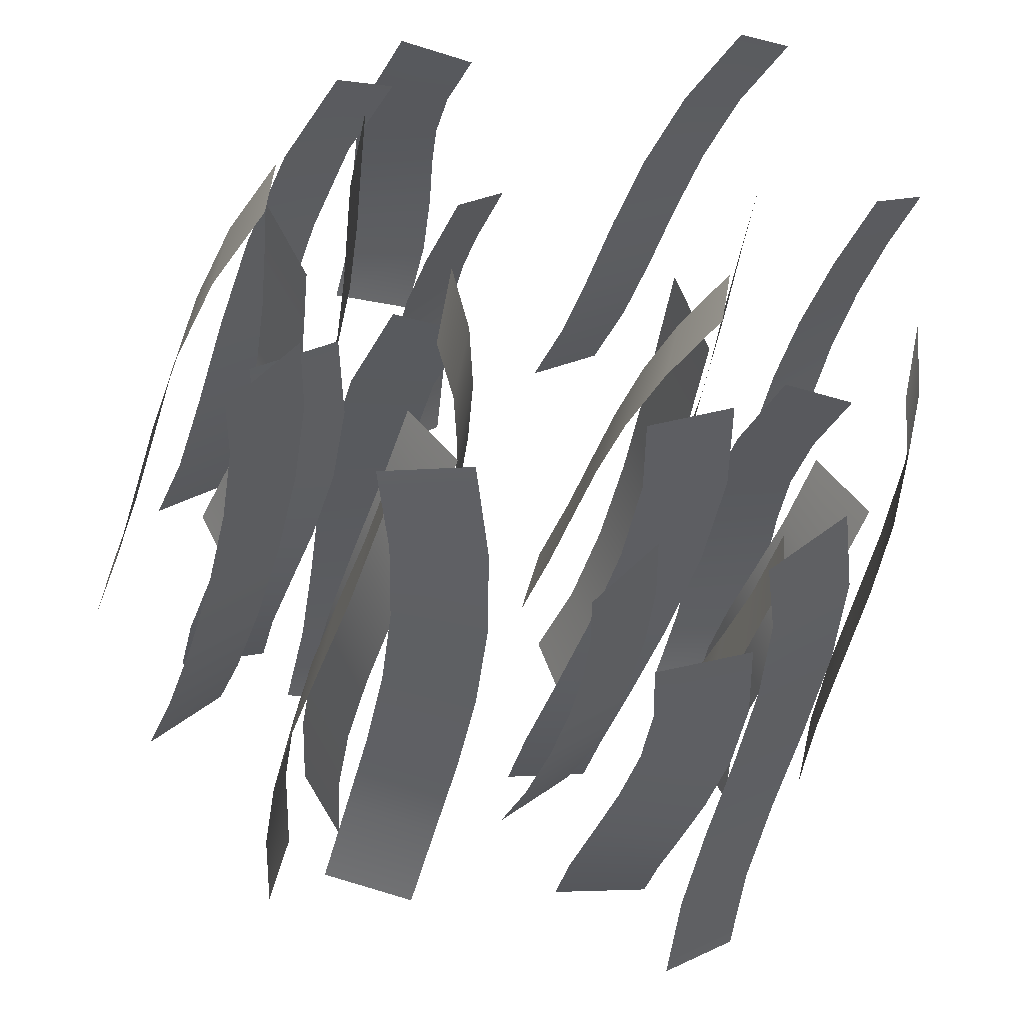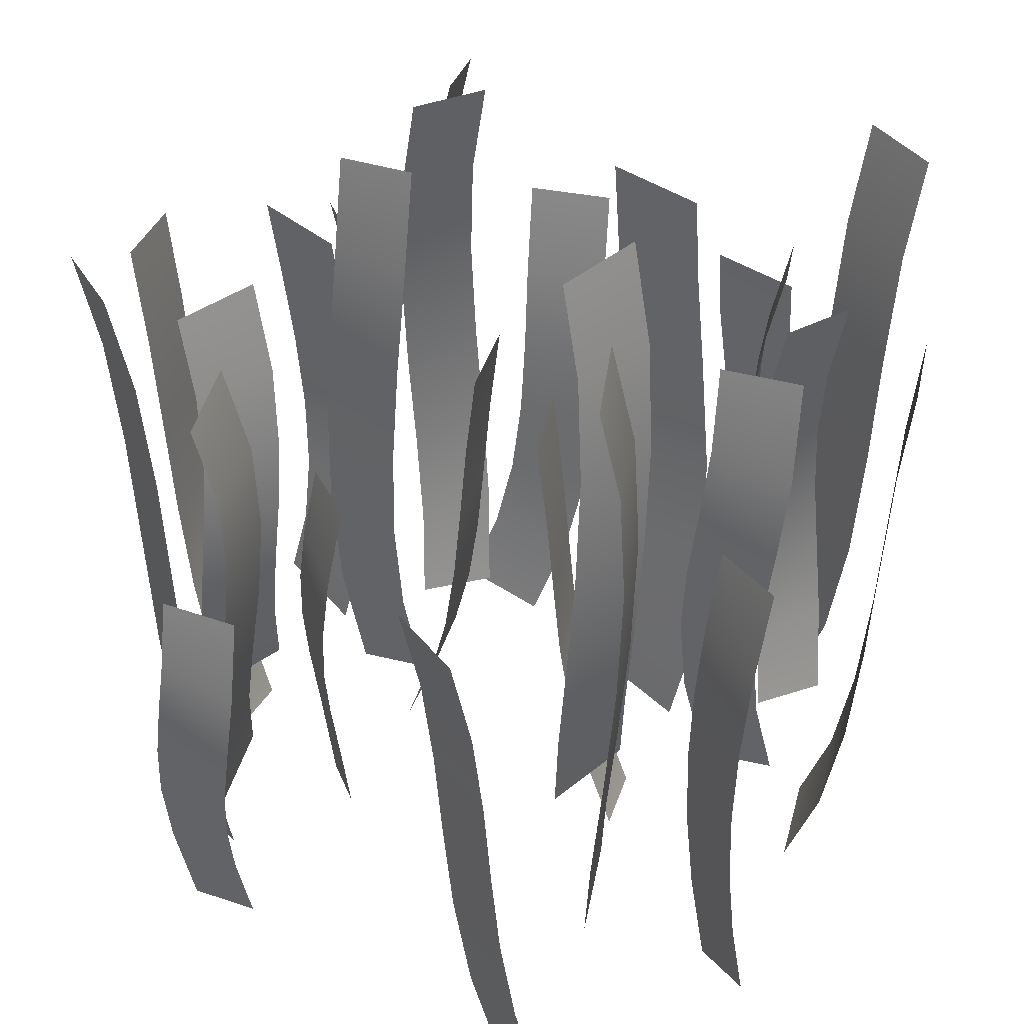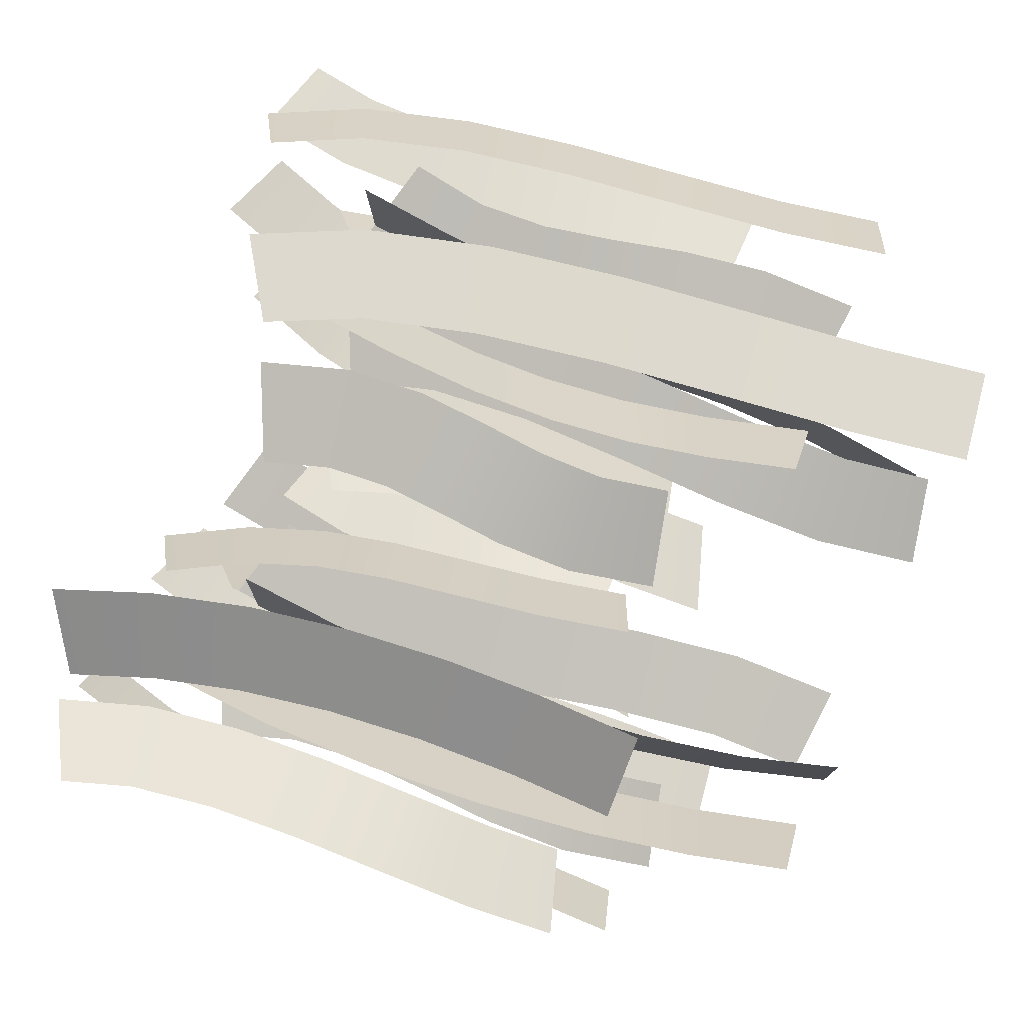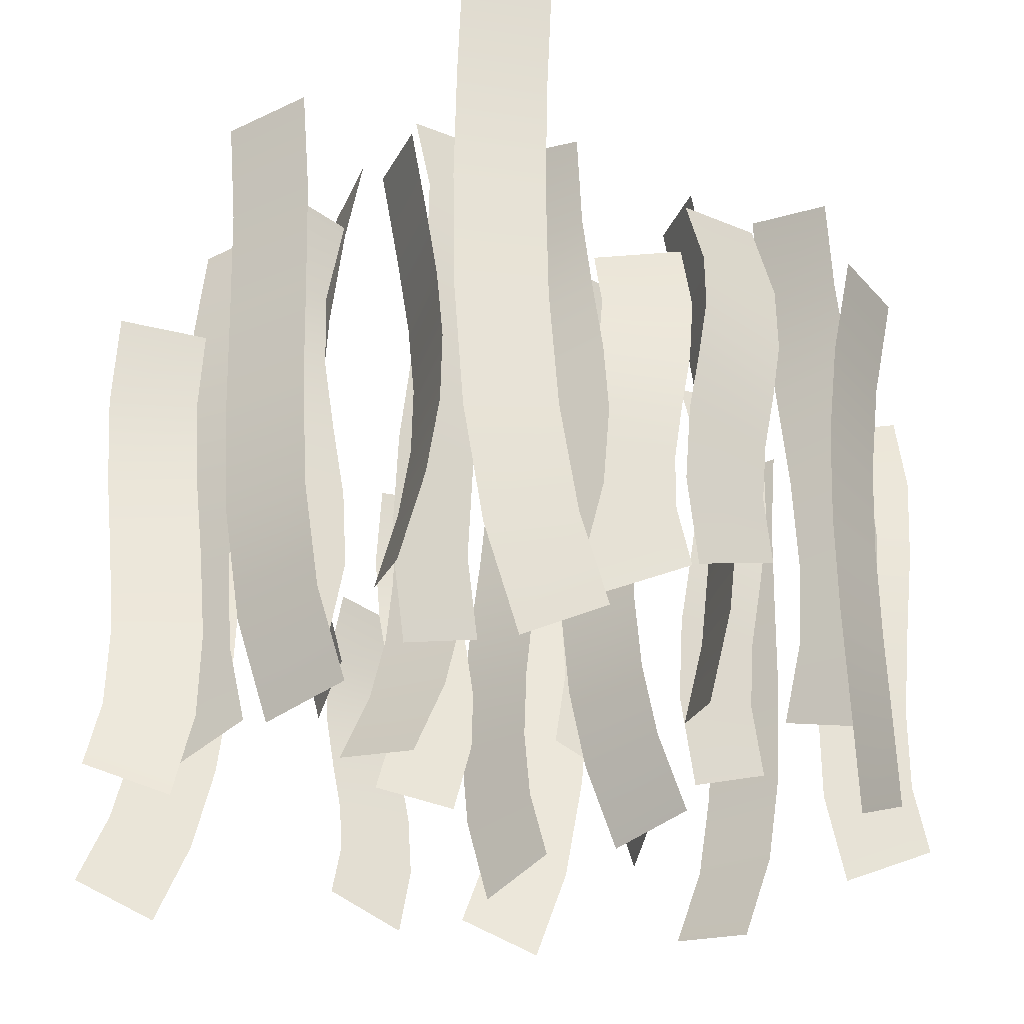
<metadata>
{"format":"obj","ext":"obj","renderer":"f3d","projection":"perspective","resolution":1024,"background":"white","views":[{"elev":-41.4,"azim":167.2,"up":"+Y"},{"elev":37.2,"azim":-154.6,"up":"+Z"},{"elev":-75.6,"azim":-108.2,"up":"+Y"},{"elev":-31.7,"azim":-45.0,"up":"+Z"}]}
</metadata>
<code>
g BrainstalkMesh
v -0.2386 0.006208 1.107
v -0.1227 -0.006208 1.124
v -0.118 -0.03706 0.9843
v -0.2348 -0.02055 0.9843
v -0.1282 -0.04548 0.8379
v -0.2444 -0.02826 0.8477
v -0.1429 -0.0397 0.6915
v -0.2591 -0.02251 0.7025
v -0.1529 -0.02729 0.5505
v -0.2694 -0.009576 0.5547
v -0.1497 -0.01529 0.4217
v -0.2653 0.003767 0.4091
v -0.126 -0.01 0.3109
v -0.2353 0.01 0.2717
v -0.1689 0.2521 1.11
v -0.2143 0.144 1.122
v -0.2403 0.149 0.9819
v -0.1926 0.2567 0.9819
v -0.2519 0.1607 0.8364
v -0.2036 0.268 0.8431
v -0.2524 0.1725 0.6906
v -0.2041 0.2798 0.6982
v -0.2449 0.178 0.5496
v -0.1963 0.2854 0.5525
v -0.2323 0.1712 0.4192
v -0.1827 0.2778 0.4107
v -0.2176 0.1468 0.3046
v -0.1657 0.2493 0.278
v -0.285 0.4053 1.056
v -0.2508 0.2938 1.073
v -0.2774 0.2775 0.9331
v -0.3081 0.3913 0.9331
v -0.2891 0.2835 0.7867
v -0.319 0.3971 0.7965
v -0.2896 0.2993 0.6402
v -0.3194 0.4128 0.6512
v -0.2821 0.3134 0.4993
v -0.3116 0.4274 0.5034
v -0.2698 0.3151 0.3705
v -0.2977 0.4289 0.3578
v -0.2556 0.2954 0.2597
v -0.2802 0.4038 0.2204
v -0.5224 -0.08878 0.9261
v -0.5486 0.02606 0.9212
v -0.5338 0.02736 0.7879
v -0.507 -0.08745 0.7879
v -0.5256 0.03158 0.6459
v -0.4986 -0.08317 0.6437
v -0.5176 0.03656 0.5004
v -0.4907 -0.07822 0.499
v -0.5035 0.04007 0.3569
v -0.4771 -0.07478 0.3594
v -0.4766 0.03982 0.2206
v -0.4518 -0.07498 0.2307
v -0.4299 0.03338 0.09713
v -0.4093 -0.08081 0.118
v -0.3426 -0.3627 1.057
v -0.442 -0.2993 1.056
v -0.427 -0.2754 0.9177
v -0.3275 -0.3386 0.9177
v -0.4186 -0.2625 0.7597
v -0.3192 -0.3259 0.7614
v -0.4106 -0.2585 0.5925
v -0.3114 -0.322 0.5989
v -0.3963 -0.2613 0.4265
v -0.298 -0.3246 0.4413
v -0.3688 -0.2688 0.2709
v -0.2733 -0.3315 0.3001
v -0.3201 -0.279 0.1359
v -0.2328 -0.3401 0.1862
v -0.3899 0.2579 0.7854
v -0.4829 0.3281 0.8029
v -0.4729 0.3524 0.6853
v -0.3813 0.2782 0.6853
v -0.462 0.3541 0.5631
v -0.3712 0.2796 0.5728
v -0.454 0.3437 0.4415
v -0.3633 0.2692 0.4525
v -0.4522 0.3307 0.3252
v -0.3614 0.2556 0.3294
v -0.4595 0.3236 0.2199
v -0.3701 0.2478 0.2072
v -0.4781 0.3297 0.1303
v -0.3946 0.2563 0.091
v -0.3063 0.07364 0.9205
v -0.4216 0.08927 0.9394
v -0.4265 0.1203 0.8124
v -0.3103 0.1001 0.8124
v -0.4161 0.1291 0.6986
v -0.301 0.1077 0.712
v -0.4012 0.1234 0.596
v -0.2864 0.1021 0.6123
v -0.3913 0.1113 0.5011
v -0.2758 0.08898 0.5078
v -0.3944 0.09966 0.4085
v -0.2799 0.07519 0.3949
v -0.4181 0.09428 0.3107
v -0.3098 0.06863 0.2719
v -0.3958 -0.1589 0.8987
v -0.3489 -0.05152 0.9114
v -0.3227 -0.05633 0.7851
v -0.3723 -0.1633 0.7851
v -0.3108 -0.06819 0.6728
v -0.3614 -0.1743 0.6818
v -0.3102 -0.08006 0.5712
v -0.3608 -0.186 0.5822
v -0.3176 -0.08552 0.4757
v -0.3686 -0.1917 0.4803
v -0.33 -0.07895 0.3807
v -0.3826 -0.1841 0.3719
v -0.3449 -0.05462 0.2791
v -0.3998 -0.1558 0.2537
v -0.2585 -0.3235 0.8693
v -0.2895 -0.2113 0.8881
v -0.2628 -0.1947 0.7611
v -0.2357 -0.3094 0.7611
v -0.2507 -0.2007 0.6473
v -0.2251 -0.315 0.6608
v -0.2501 -0.2167 0.5448
v -0.2245 -0.3306 0.561
v -0.2573 -0.2305 0.4498
v -0.2324 -0.3455 0.4565
v -0.2692 -0.2323 0.3572
v -0.2467 -0.3472 0.3436
v -0.2835 -0.2126 0.2595
v -0.2645 -0.3223 0.2206
v -0.09533 0.1636 0.7941
v -0.06654 0.04942 0.7889
v -0.08124 0.04801 0.6695
v -0.1107 0.1622 0.6695
v -0.08942 0.04375 0.5621
v -0.1191 0.1578 0.5593
v -0.09737 0.0387 0.4612
v -0.127 0.1528 0.4595
v -0.1116 0.03503 0.3616
v -0.1404 0.1493 0.3654
v -0.1389 0.03507 0.2592
v -0.1653 0.1493 0.2715
v -0.1855 0.04112 0.1504
v -0.208 0.1548 0.1717
v -0.1896 0.6015 0.7932
v -0.08975 0.5389 0.7922
v -0.1045 0.5149 0.6672
v -0.2045 0.5774 0.6672
v -0.1129 0.5019 0.5433
v -0.2127 0.5646 0.5455
v -0.121 0.4978 0.4199
v -0.2203 0.5607 0.4287
v -0.1356 0.5005 0.2974
v -0.2335 0.5632 0.317
v -0.1635 0.5078 0.1761
v -0.2578 0.5698 0.2102
v -0.2115 0.5176 0.05732
v -0.2992 0.5783 0.1076
v -0.1335 -0.2343 0.7969
v -0.04335 -0.3079 0.8161
v -0.05333 -0.3324 0.7114
v -0.1417 -0.2544 0.7114
v -0.06462 -0.3343 0.6212
v -0.1513 -0.2558 0.6357
v -0.07285 -0.3238 0.5433
v -0.1593 -0.2456 0.5612
v -0.07471 -0.3112 0.4734
v -0.1613 -0.2316 0.481
v -0.06785 -0.3045 0.4047
v -0.1522 -0.2233 0.391
v -0.04921 -0.3106 0.328
v -0.1276 -0.2315 0.2893
v -0.2131 -0.4638 0.7088
v -0.09705 -0.4723 0.728
v -0.09111 -0.4982 0.6233
v -0.2083 -0.485 0.6233
v -0.09931 -0.5062 0.5331
v -0.2154 -0.4916 0.5477
v -0.1121 -0.5023 0.4552
v -0.2277 -0.4879 0.4731
v -0.1208 -0.4931 0.3853
v -0.2374 -0.4775 0.3929
v -0.119 -0.4836 0.3167
v -0.2347 -0.4655 0.3029
v -0.1003 -0.4779 0.24
v -0.2098 -0.4581 0.2013
v 0.2308 0.06353 1.086
v 0.1164 0.086 1.104
v 0.1145 0.1171 0.9637
v 0.2293 0.09051 0.9637
v 0.1253 0.1246 0.8174
v 0.2396 0.09735 0.8271
v 0.1395 0.1176 0.6709
v 0.2537 0.09036 0.6819
v 0.1484 0.1044 0.53
v 0.2629 0.07656 0.5341
v 0.1441 0.09269 0.4012
v 0.2576 0.06363 0.3885
v 0.12 0.08949 0.2904
v 0.2272 0.06003 0.2511
v 0.14 -0.1754 1.089
v 0.1946 -0.07163 1.101
v 0.2201 -0.07883 0.9613
v 0.1631 -0.182 0.9613
v 0.2306 -0.09156 0.8158
v 0.1731 -0.1943 0.8225
v 0.2301 -0.1034 0.67
v 0.1726 -0.206 0.6776
v 0.2221 -0.1082 0.529
v 0.1643 -0.2109 0.5319
v 0.2102 -0.1003 0.3986
v 0.1514 -0.2021 0.3901
v 0.1976 -0.07472 0.284
v 0.137 -0.1723 0.2575
v 0.2422 -0.3381 1.035
v 0.2179 -0.2241 1.053
v 0.2458 -0.2101 0.9125
v 0.2665 -0.3261 0.9125
v 0.2569 -0.2171 0.7661
v 0.2768 -0.3329 0.7759
v 0.2561 -0.2329 0.6196
v 0.2759 -0.3486 0.6307
v 0.2474 -0.2463 0.4787
v 0.2668 -0.3625 0.4828
v 0.2349 -0.2469 0.3499
v 0.2529 -0.3627 0.3373
v 0.2225 -0.226 0.2391
v 0.2376 -0.3361 0.1998
v 0.5218 0.1334 0.9056
v 0.5379 0.01674 0.9007
v 0.5231 0.01673 0.7674
v 0.5064 0.1334 0.7674
v 0.5145 0.01324 0.6253
v 0.4976 0.1299 0.6231
v 0.5061 0.008977 0.4798
v 0.4893 0.1257 0.4785
v 0.4918 0.0067 0.3363
v 0.4754 0.1234 0.3389
v 0.465 0.009294 0.2
v 0.4503 0.1258 0.2101
v 0.419 0.01979 0.07656
v 0.4085 0.1353 0.09743
v 0.3666 0.4219 1.037
v 0.4601 0.3501 1.036
v 0.4431 0.3277 0.8972
v 0.3494 0.3993 0.8972
v 0.4336 0.3155 0.7391
v 0.3401 0.3873 0.7408
v 0.4252 0.3122 0.572
v 0.332 0.3841 0.5784
v 0.4112 0.3162 0.4059
v 0.3188 0.3879 0.4208
v 0.3845 0.3261 0.2504
v 0.2948 0.3969 0.2795
v 0.3369 0.3406 0.1153
v 0.2552 0.409 0.1657
v 0.3596 -0.2004 0.7648
v 0.4461 -0.2785 0.7823
v 0.4341 -0.3018 0.6647
v 0.3492 -0.2199 0.6647
v 0.4231 -0.3025 0.5425
v 0.3391 -0.2203 0.5523
v 0.416 -0.2914 0.4209
v 0.3321 -0.2094 0.432
v 0.4153 -0.2783 0.3047
v 0.3314 -0.1956 0.3088
v 0.4232 -0.2719 0.1993
v 0.3408 -0.1886 0.1867
v 0.4412 -0.2796 0.1097
v 0.3645 -0.1992 0.07043
v 0.2924 -0.009551 0.9
v 0.4059 -0.03517 0.9188
v 0.408 -0.06655 0.7918
v 0.2941 -0.03627 0.7918
v 0.397 -0.07432 0.678
v 0.2841 -0.043 0.6914
v 0.3826 -0.06734 0.5755
v 0.2701 -0.03616 0.5917
v 0.3738 -0.05445 0.4805
v 0.2606 -0.02217 0.4872
v 0.3779 -0.04314 0.3879
v 0.2659 -0.008795 0.3743
v 0.402 -0.03986 0.2901
v 0.2963 -0.004867 0.2513
v 0.4018 0.2143 0.8781
v 0.3457 0.1114 0.8909
v 0.32 0.1185 0.7645
v 0.3788 0.2207 0.7645
v 0.3092 0.1313 0.6522
v 0.3689 0.2326 0.6613
v 0.3097 0.1432 0.5506
v 0.3693 0.2443 0.5616
v 0.3175 0.148 0.4552
v 0.3776 0.2493 0.4597
v 0.3293 0.1404 0.3602
v 0.3909 0.2405 0.3513
v 0.342 0.1149 0.2585
v 0.4056 0.2108 0.2331
v 0.2794 0.3903 0.8487
v 0.3005 0.2758 0.8675
v 0.2724 0.2615 0.7406
v 0.2555 0.3782 0.7406
v 0.2609 0.2686 0.6267
v 0.2454 0.3847 0.6402
v 0.2617 0.2846 0.5242
v 0.2461 0.4003 0.5404
v 0.2701 0.2977 0.4293
v 0.2553 0.4145 0.436
v 0.2821 0.2984 0.3366
v 0.2697 0.4149 0.323
v 0.2946 0.2776 0.2389
v 0.2852 0.3885 0.2
v 0.07436 -0.0808 0.7735
v 0.05565 0.03548 0.7683
v 0.07041 0.0356 0.6489
v 0.0898 -0.08069 0.6489
v 0.07893 0.03913 0.5416
v 0.09857 -0.07708 0.5388
v 0.08729 0.04347 0.4406
v 0.1068 -0.07278 0.4389
v 0.1018 0.04588 0.3411
v 0.1205 -0.07046 0.3448
v 0.1289 0.04347 0.2387
v 0.1453 -0.07264 0.2509
v 0.1748 0.03338 0.1298
v 0.1873 -0.08188 0.1512
v 0.2022 -0.4603 0.7726
v 0.08667 -0.484 0.7716
v 0.08082 -0.4565 0.6467
v 0.1963 -0.4326 0.6467
v 0.07783 -0.4413 0.5227
v 0.1933 -0.4177 0.525
v 0.08087 -0.4327 0.3994
v 0.1962 -0.4096 0.4081
v 0.09329 -0.4245 0.2768
v 0.2074 -0.4023 0.2964
v 0.1185 -0.4106 0.1556
v 0.2296 -0.3902 0.1896
v 0.16 -0.3845 0.03675
v 0.2653 -0.3678 0.08706
v 0.147 0.3123 0.7763
v 0.06368 0.3934 0.7955
v 0.07576 0.417 0.6908
v 0.157 0.3316 0.6908
v 0.08717 0.4179 0.6006
v 0.1667 0.3321 0.6152
v 0.09446 0.4067 0.5227
v 0.1737 0.3213 0.5406
v 0.09521 0.394 0.4528
v 0.1745 0.3071 0.4604
v 0.08779 0.3879 0.3841
v 0.1647 0.2997 0.3704
v 0.06976 0.3957 0.3074
v 0.1409 0.31 0.2688
v 0.2463 0.5339 0.6883
v 0.1315 0.5526 0.7075
v 0.1278 0.5789 0.6027
v 0.2434 0.5555 0.6027
v 0.1367 0.5861 0.5125
v 0.2511 0.5615 0.5271
v 0.1491 0.5811 0.4346
v 0.263 0.5567 0.4526
v 0.157 0.5712 0.3648
v 0.2718 0.5455 0.3724
v 0.1544 0.5619 0.2961
v 0.2681 0.5338 0.2823
v 0.1352 0.5579 0.2194
v 0.2426 0.5286 0.1807
g BrainstalkMesh_0
f 3 2 1
f 4 3 1
f 5 3 4
f 6 5 4
f 7 5 6
f 8 7 6
f 9 7 8
f 10 9 8
f 11 9 10
f 12 11 10
f 13 11 12
f 14 13 12
f 17 16 15
f 18 17 15
f 19 17 18
f 20 19 18
f 21 19 20
f 22 21 20
f 23 21 22
f 24 23 22
f 25 23 24
f 26 25 24
f 27 25 26
f 28 27 26
f 31 30 29
f 32 31 29
f 33 31 32
f 34 33 32
f 35 33 34
f 36 35 34
f 37 35 36
f 38 37 36
f 39 37 38
f 40 39 38
f 41 39 40
f 42 41 40
f 45 44 43
f 46 45 43
f 47 45 46
f 48 47 46
f 49 47 48
f 50 49 48
f 51 49 50
f 52 51 50
f 53 51 52
f 54 53 52
f 55 53 54
f 56 55 54
f 59 58 57
f 60 59 57
f 61 59 60
f 62 61 60
f 63 61 62
f 64 63 62
f 65 63 64
f 66 65 64
f 67 65 66
f 68 67 66
f 69 67 68
f 70 69 68
f 73 72 71
f 74 73 71
f 75 73 74
f 76 75 74
f 77 75 76
f 78 77 76
f 79 77 78
f 80 79 78
f 81 79 80
f 82 81 80
f 83 81 82
f 84 83 82
f 87 86 85
f 88 87 85
f 89 87 88
f 90 89 88
f 91 89 90
f 92 91 90
f 93 91 92
f 94 93 92
f 95 93 94
f 96 95 94
f 97 95 96
f 98 97 96
f 101 100 99
f 102 101 99
f 103 101 102
f 104 103 102
f 105 103 104
f 106 105 104
f 107 105 106
f 108 107 106
f 109 107 108
f 110 109 108
f 111 109 110
f 112 111 110
f 115 114 113
f 116 115 113
f 117 115 116
f 118 117 116
f 119 117 118
f 120 119 118
f 121 119 120
f 122 121 120
f 123 121 122
f 124 123 122
f 125 123 124
f 126 125 124
f 129 128 127
f 130 129 127
f 131 129 130
f 132 131 130
f 133 131 132
f 134 133 132
f 135 133 134
f 136 135 134
f 137 135 136
f 138 137 136
f 139 137 138
f 140 139 138
f 143 142 141
f 144 143 141
f 145 143 144
f 146 145 144
f 147 145 146
f 148 147 146
f 149 147 148
f 150 149 148
f 151 149 150
f 152 151 150
f 153 151 152
f 154 153 152
f 157 156 155
f 158 157 155
f 159 157 158
f 160 159 158
f 161 159 160
f 162 161 160
f 163 161 162
f 164 163 162
f 165 163 164
f 166 165 164
f 167 165 166
f 168 167 166
f 171 170 169
f 172 171 169
f 173 171 172
f 174 173 172
f 175 173 174
f 176 175 174
f 177 175 176
f 178 177 176
f 179 177 178
f 180 179 178
f 181 179 180
f 182 181 180
f 185 184 183
f 186 185 183
f 187 185 186
f 188 187 186
f 189 187 188
f 190 189 188
f 191 189 190
f 192 191 190
f 193 191 192
f 194 193 192
f 195 193 194
f 196 195 194
f 199 198 197
f 200 199 197
f 201 199 200
f 202 201 200
f 203 201 202
f 204 203 202
f 205 203 204
f 206 205 204
f 207 205 206
f 208 207 206
f 209 207 208
f 210 209 208
f 213 212 211
f 214 213 211
f 215 213 214
f 216 215 214
f 217 215 216
f 218 217 216
f 219 217 218
f 220 219 218
f 221 219 220
f 222 221 220
f 223 221 222
f 224 223 222
f 227 226 225
f 228 227 225
f 229 227 228
f 230 229 228
f 231 229 230
f 232 231 230
f 233 231 232
f 234 233 232
f 235 233 234
f 236 235 234
f 237 235 236
f 238 237 236
f 241 240 239
f 242 241 239
f 243 241 242
f 244 243 242
f 245 243 244
f 246 245 244
f 247 245 246
f 248 247 246
f 249 247 248
f 250 249 248
f 251 249 250
f 252 251 250
f 255 254 253
f 256 255 253
f 257 255 256
f 258 257 256
f 259 257 258
f 260 259 258
f 261 259 260
f 262 261 260
f 263 261 262
f 264 263 262
f 265 263 264
f 266 265 264
f 269 268 267
f 270 269 267
f 271 269 270
f 272 271 270
f 273 271 272
f 274 273 272
f 275 273 274
f 276 275 274
f 277 275 276
f 278 277 276
f 279 277 278
f 280 279 278
f 283 282 281
f 284 283 281
f 285 283 284
f 286 285 284
f 287 285 286
f 288 287 286
f 289 287 288
f 290 289 288
f 291 289 290
f 292 291 290
f 293 291 292
f 294 293 292
f 297 296 295
f 298 297 295
f 299 297 298
f 300 299 298
f 301 299 300
f 302 301 300
f 303 301 302
f 304 303 302
f 305 303 304
f 306 305 304
f 307 305 306
f 308 307 306
f 311 310 309
f 312 311 309
f 313 311 312
f 314 313 312
f 315 313 314
f 316 315 314
f 317 315 316
f 318 317 316
f 319 317 318
f 320 319 318
f 321 319 320
f 322 321 320
f 325 324 323
f 326 325 323
f 327 325 326
f 328 327 326
f 329 327 328
f 330 329 328
f 331 329 330
f 332 331 330
f 333 331 332
f 334 333 332
f 335 333 334
f 336 335 334
f 339 338 337
f 340 339 337
f 341 339 340
f 342 341 340
f 343 341 342
f 344 343 342
f 345 343 344
f 346 345 344
f 347 345 346
f 348 347 346
f 349 347 348
f 350 349 348
f 353 352 351
f 354 353 351
f 355 353 354
f 356 355 354
f 357 355 356
f 358 357 356
f 359 357 358
f 360 359 358
f 361 359 360
f 362 361 360
f 363 361 362
f 364 363 362

</code>
